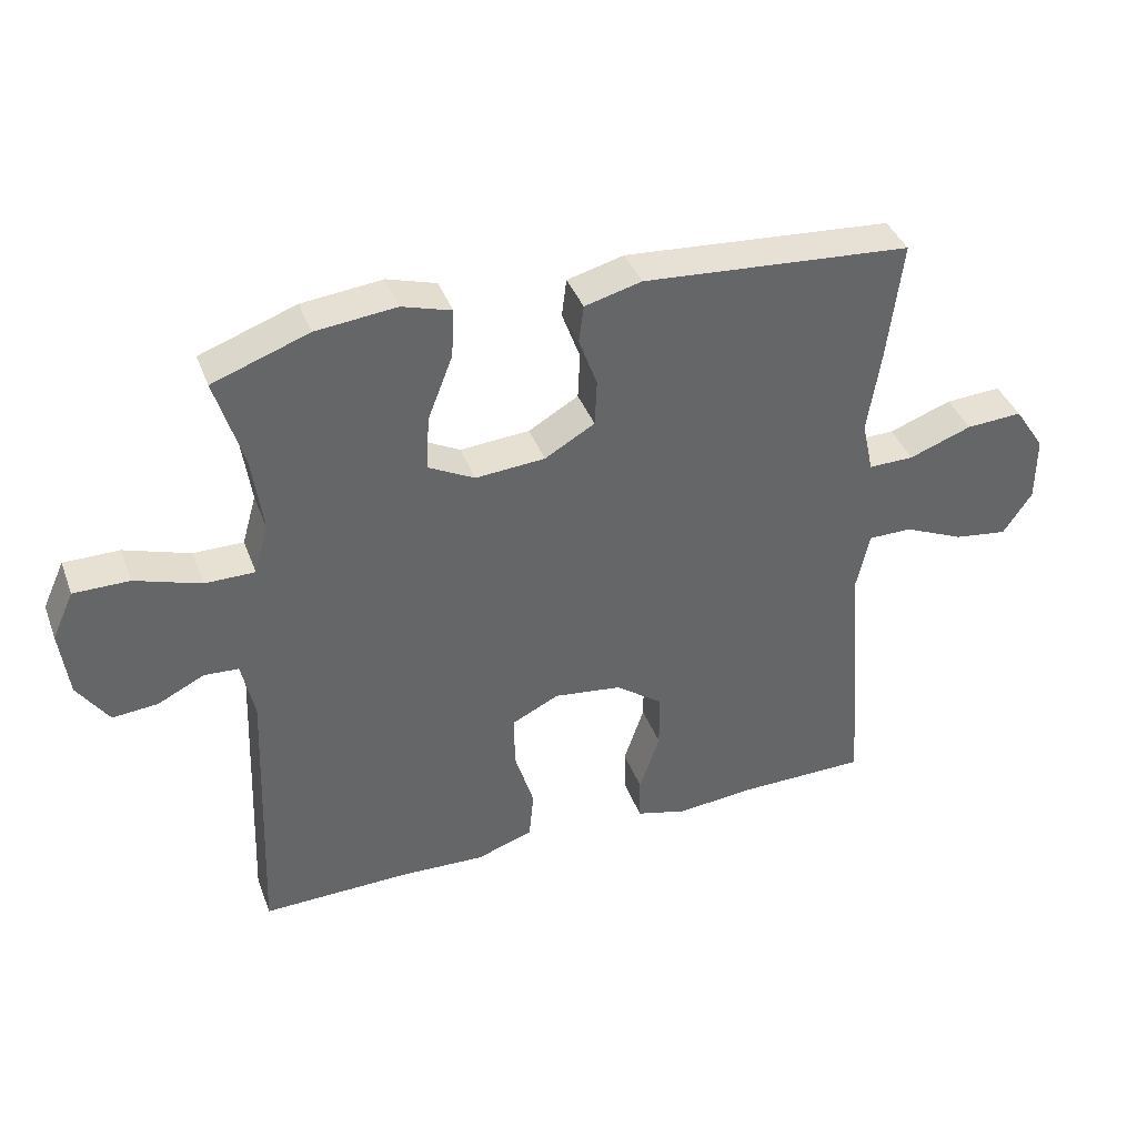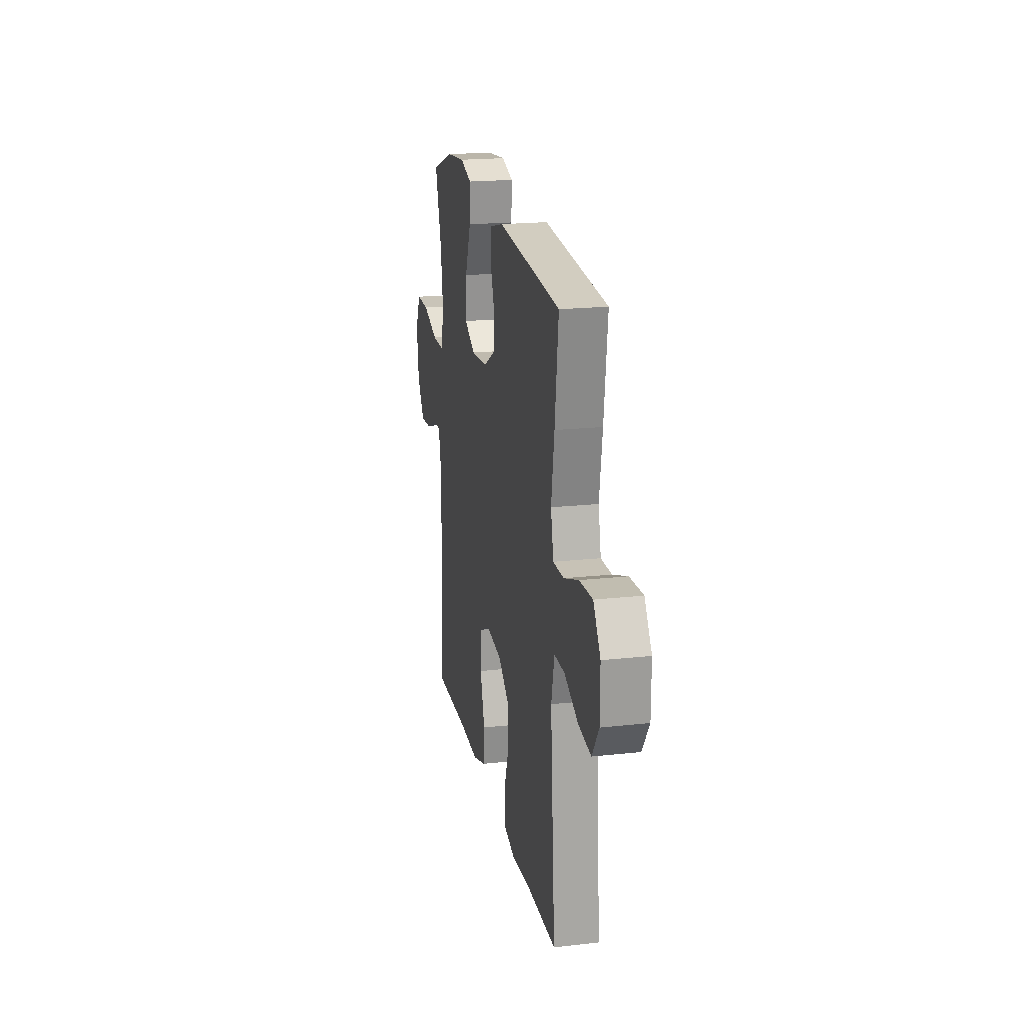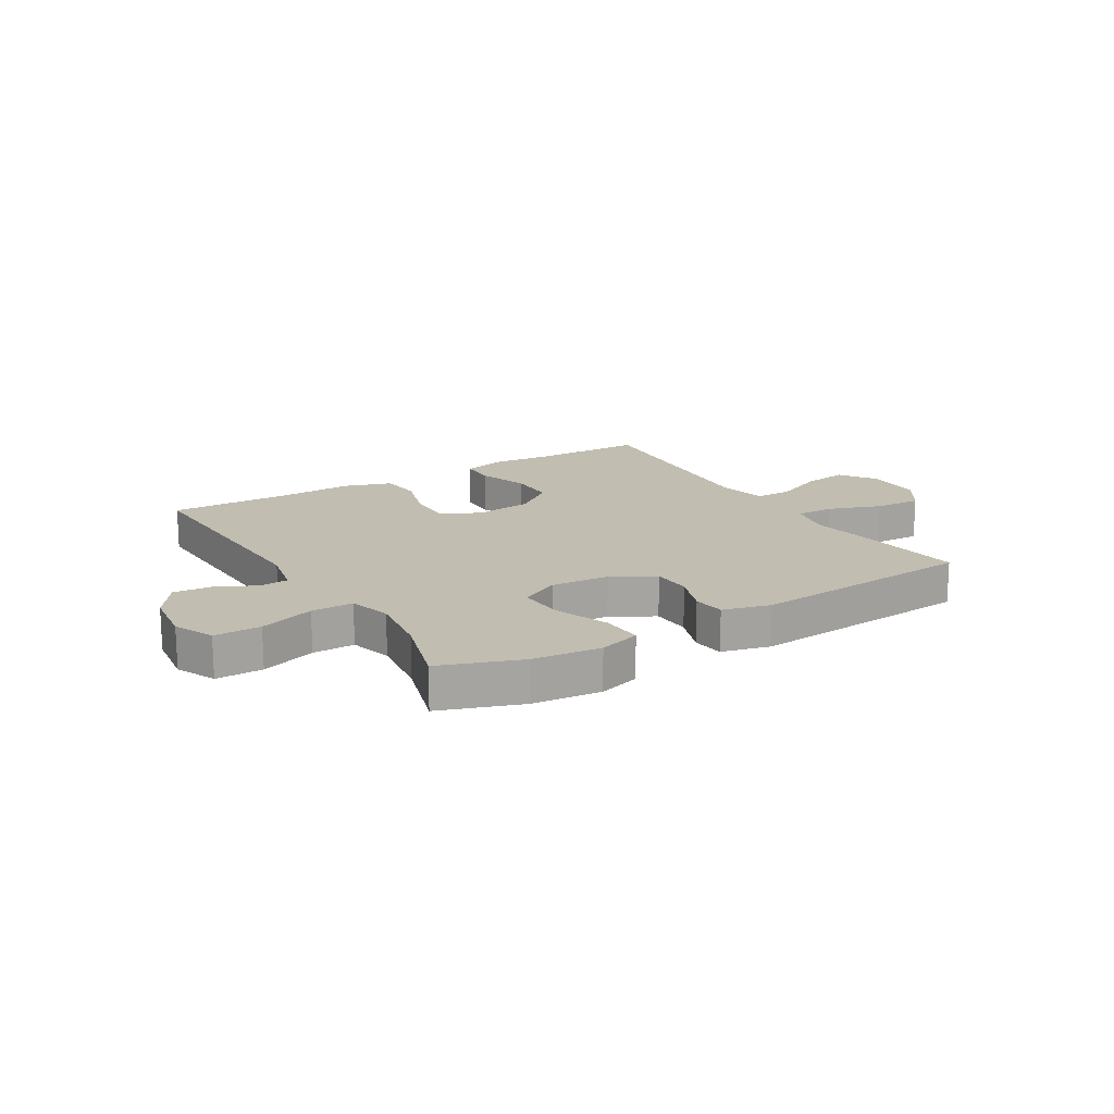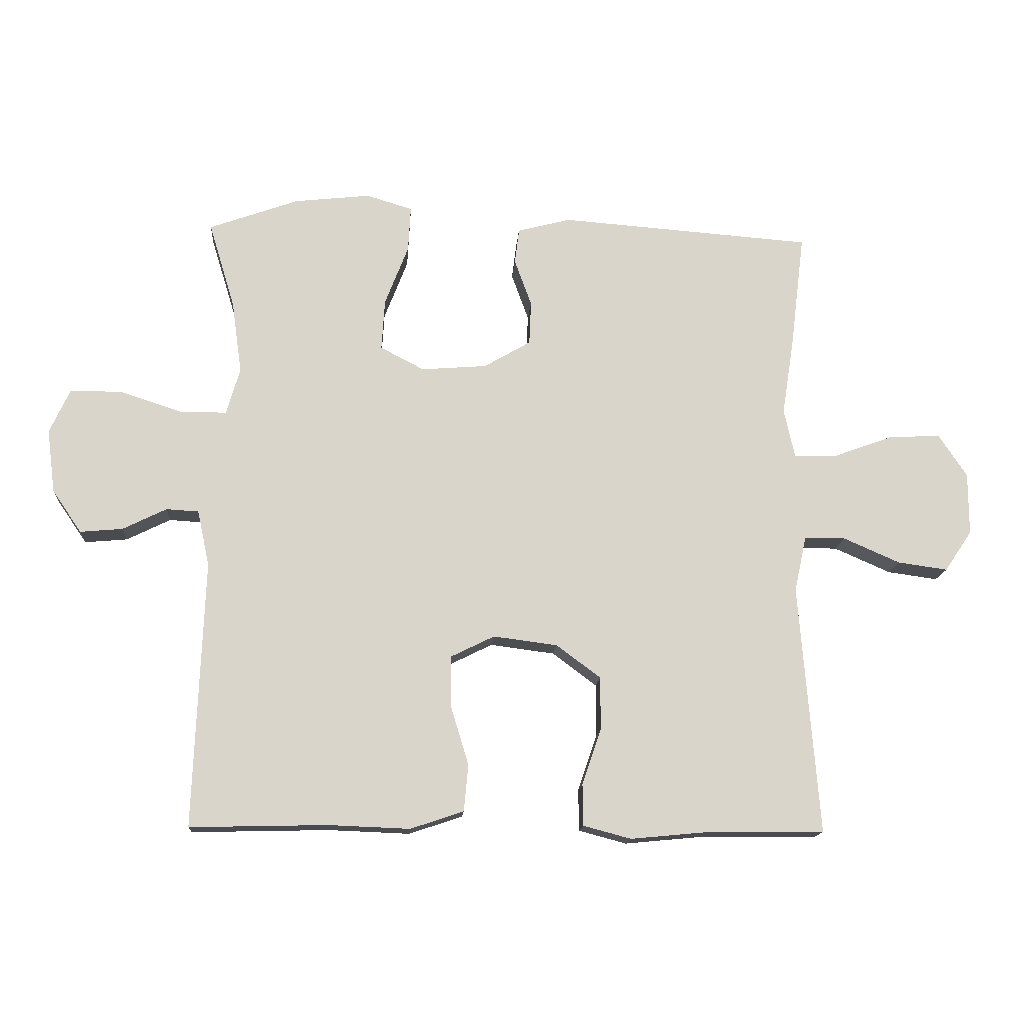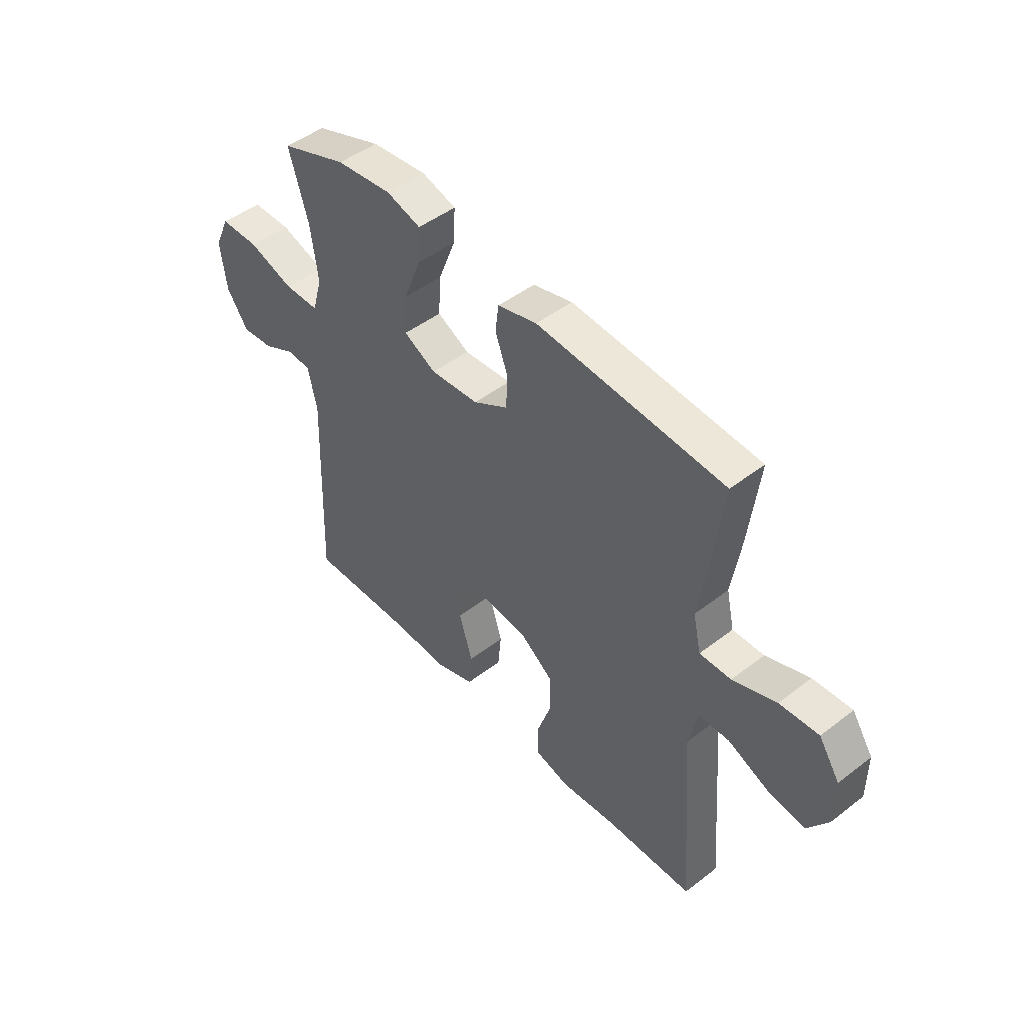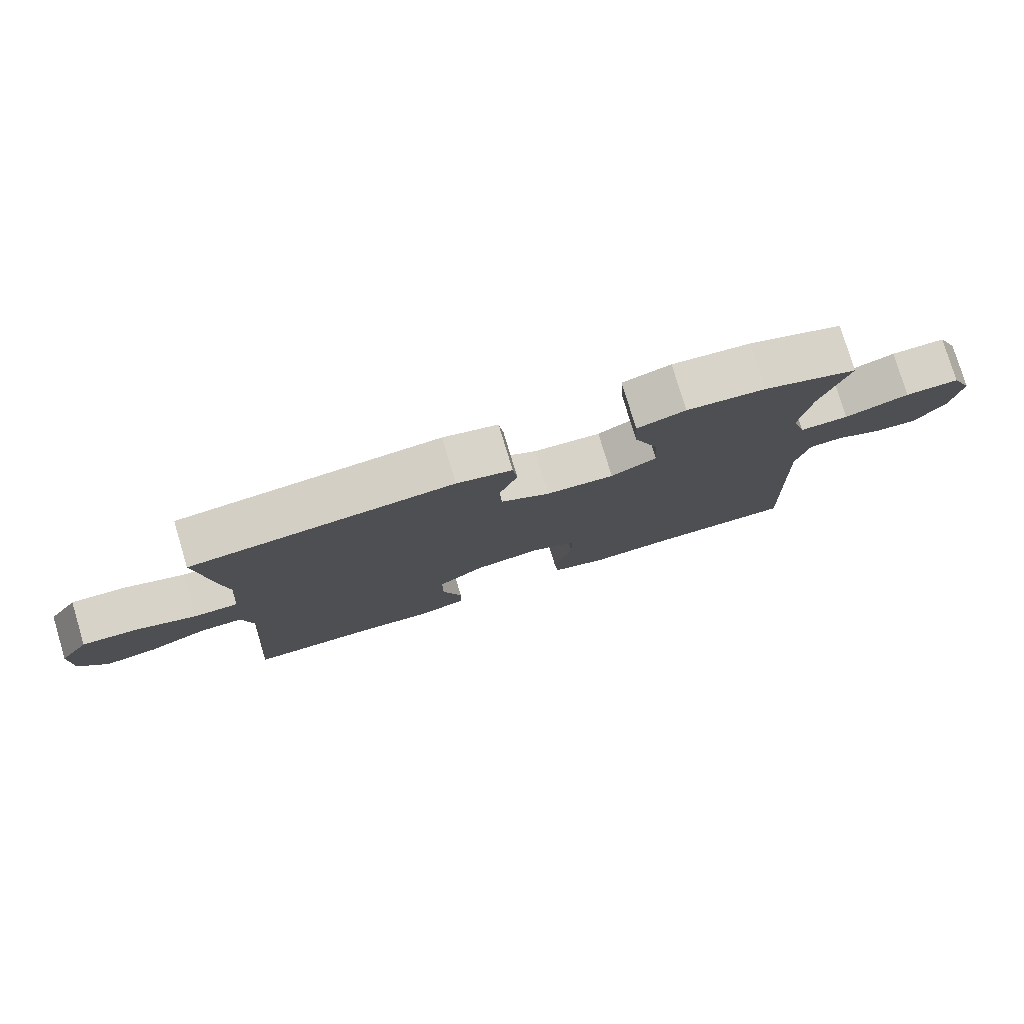
<metadata>
{"format":"obj","ext":"obj","renderer":"f3d","projection":"perspective","resolution":1024,"background":"white","views":[{"elev":39.5,"azim":-19.5,"up":"+Z"},{"elev":20.2,"azim":78.5,"up":"+Z"},{"elev":16.7,"azim":-31.3,"up":"+Y"},{"elev":-14.7,"azim":-3.9,"up":"+Z"},{"elev":47.3,"azim":49.0,"up":"+Z"},{"elev":78.6,"azim":163.2,"up":"+Z"}]}
</metadata>
<code>
v -0.5 0.07 -0.5
v -0.484 0.07 -0.08
v -0.503 0.07 0.008
v -0.554 0.07 0.011
v -0.623 0.07 -0.023
v -0.69 0.07 -0.029
v -0.736 0.07 0.038
v -0.749 0.07 0.138
v -0.717 0.07 0.208
v -0.635 0.07 0.208
v -0.538 0.07 0.176
v -0.464 0.07 0.176
v -0.443 0.07 0.25
v -0.459 0.07 0.365
v -0.5 0.07 0.5
v -0.358 0.07 0.551
v -0.239 0.07 0.564
v -0.166 0.07 0.542
v -0.17 0.07 0.47
v -0.207 0.07 0.375
v -0.212 0.07 0.294
v -0.143 0.07 0.258
v -0.04 0.07 0.266
v 0.034 0.07 0.309
v 0.037 0.07 0.378
v 0.01 0.07 0.452
v 0.017 0.07 0.508
v 0.101 0.07 0.53
v 0.5 0.07 0.5
v 0.478 0.07 0.32
v 0.459 0.07 0.198
v 0.476 0.07 0.121
v 0.543 0.07 0.122
v 0.636 0.07 0.156
v 0.719 0.07 0.161
v 0.764 0.07 0.093
v 0.764 0.07 -0.005
v 0.721 0.07 -0.069
v 0.642 0.07 -0.058
v 0.553 0.07 -0.019
v 0.488 0.07 -0.019
v 0.469 0.07 -0.107
v 0.5 0.07 -0.5
v 0.309 0.07 -0.502
v 0.193 0.07 -0.513
v 0.118 0.07 -0.493
v 0.117 0.07 -0.428
v 0.147 0.07 -0.339
v 0.147 0.07 -0.256
v 0.077 0.07 -0.204
v -0.024 0.07 -0.191
v -0.093 0.07 -0.225
v -0.093 0.07 -0.303
v -0.064 0.07 -0.398
v -0.071 0.07 -0.472
v -0.155 0.07 -0.5
v -0.283 0.07 -0.495
v -0.5 0 -0.5
v -0.484 0 -0.08
v -0.503 0 0.008
v -0.554 0 0.011
v -0.623 0 -0.023
v -0.69 0 -0.029
v -0.736 0 0.038
v -0.749 0 0.138
v -0.717 0 0.208
v -0.635 0 0.208
v -0.538 0 0.176
v -0.464 0 0.176
v -0.443 0 0.25
v -0.459 0 0.365
v -0.5 0 0.5
v -0.358 0 0.551
v -0.239 0 0.564
v -0.166 0 0.542
v -0.17 0 0.47
v -0.207 0 0.375
v -0.212 0 0.294
v -0.143 0 0.258
v -0.04 0 0.266
v 0.034 0 0.309
v 0.037 0 0.378
v 0.01 0 0.452
v 0.017 0 0.508
v 0.101 0 0.53
v 0.5 0 0.5
v 0.478 0 0.32
v 0.459 0 0.198
v 0.476 0 0.121
v 0.543 0 0.122
v 0.636 0 0.156
v 0.719 0 0.161
v 0.764 0 0.093
v 0.764 0 -0.005
v 0.721 0 -0.069
v 0.642 0 -0.058
v 0.553 0 -0.019
v 0.488 0 -0.019
v 0.469 0 -0.107
v 0.5 0 -0.5
v 0.309 0 -0.502
v 0.193 0 -0.513
v 0.118 0 -0.493
v 0.117 0 -0.428
v 0.147 0 -0.339
v 0.147 0 -0.256
v 0.077 0 -0.204
v -0.024 0 -0.191
v -0.093 0 -0.225
v -0.093 0 -0.303
v -0.064 0 -0.398
v -0.071 0 -0.472
v -0.155 0 -0.5
v -0.283 0 -0.495
f 55 56 57
f 54 55 57
f 53 54 57
f 57 1 2
f 53 57 2
f 52 53 2
f 51 52 2 3
f 50 51 3
f 46 47 48
f 45 46 48
f 44 45 48
f 44 48 49
f 43 44 49
f 42 43 49
f 41 42 49 50
f 38 39 40
f 37 38 40
f 36 37 40
f 35 36 40
f 34 35 40
f 33 34 40
f 32 33 40 41
f 41 50 3
f 32 41 3
f 31 32 3
f 29 30 31
f 28 29 31
f 27 28 31
f 26 27 31
f 25 26 31
f 18 19 20
f 17 18 20
f 16 17 20
f 15 16 20
f 14 15 20
f 13 14 20 21
f 12 13 21 22
f 9 10 11
f 8 9 11
f 7 8 11
f 6 7 11
f 5 6 11
f 4 5 11
f 4 11 12
f 12 22 23
f 4 12 23
f 3 4 23
f 24 25 31
f 23 24 31
f 3 23 31
f 114 113 112
f 114 112 111
f 114 111 110
f 59 58 114
f 59 114 110
f 59 110 109
f 60 59 109 108
f 60 108 107
f 105 104 103
f 105 103 102
f 105 102 101
f 106 105 101
f 106 101 100
f 106 100 99
f 107 106 99 98
f 97 96 95
f 97 95 94
f 97 94 93
f 97 93 92
f 97 92 91
f 97 91 90
f 98 97 90 89
f 60 107 98
f 60 98 89
f 60 89 88
f 88 87 86
f 88 86 85
f 88 85 84
f 88 84 83
f 88 83 82
f 77 76 75
f 77 75 74
f 77 74 73
f 77 73 72
f 77 72 71
f 78 77 71 70
f 79 78 70 69
f 68 67 66
f 68 66 65
f 68 65 64
f 68 64 63
f 68 63 62
f 68 62 61
f 69 68 61
f 80 79 69
f 80 69 61
f 80 61 60
f 88 82 81
f 88 81 80
f 88 80 60
f 1 58 59 2
f 2 59 60 3
f 3 60 61 4
f 4 61 62 5
f 5 62 63 6
f 6 63 64 7
f 7 64 65 8
f 8 65 66 9
f 9 66 67 10
f 10 67 68 11
f 11 68 69 12
f 12 69 70 13
f 13 70 71 14
f 14 71 72 15
f 15 72 73 16
f 16 73 74 17
f 17 74 75 18
f 18 75 76 19
f 19 76 77 20
f 20 77 78 21
f 21 78 79 22
f 22 79 80 23
f 23 80 81 24
f 24 81 82 25
f 25 82 83 26
f 26 83 84 27
f 27 84 85 28
f 28 85 86 29
f 29 86 87 30
f 30 87 88 31
f 31 88 89 32
f 32 89 90 33
f 33 90 91 34
f 34 91 92 35
f 35 92 93 36
f 36 93 94 37
f 37 94 95 38
f 38 95 96 39
f 39 96 97 40
f 40 97 98 41
f 41 98 99 42
f 42 99 100 43
f 43 100 101 44
f 44 101 102 45
f 45 102 103 46
f 46 103 104 47
f 47 104 105 48
f 48 105 106 49
f 49 106 107 50
f 50 107 108 51
f 51 108 109 52
f 52 109 110 53
f 53 110 111 54
f 54 111 112 55
f 55 112 113 56
f 56 113 114 57
f 57 114 58 1

</code>
